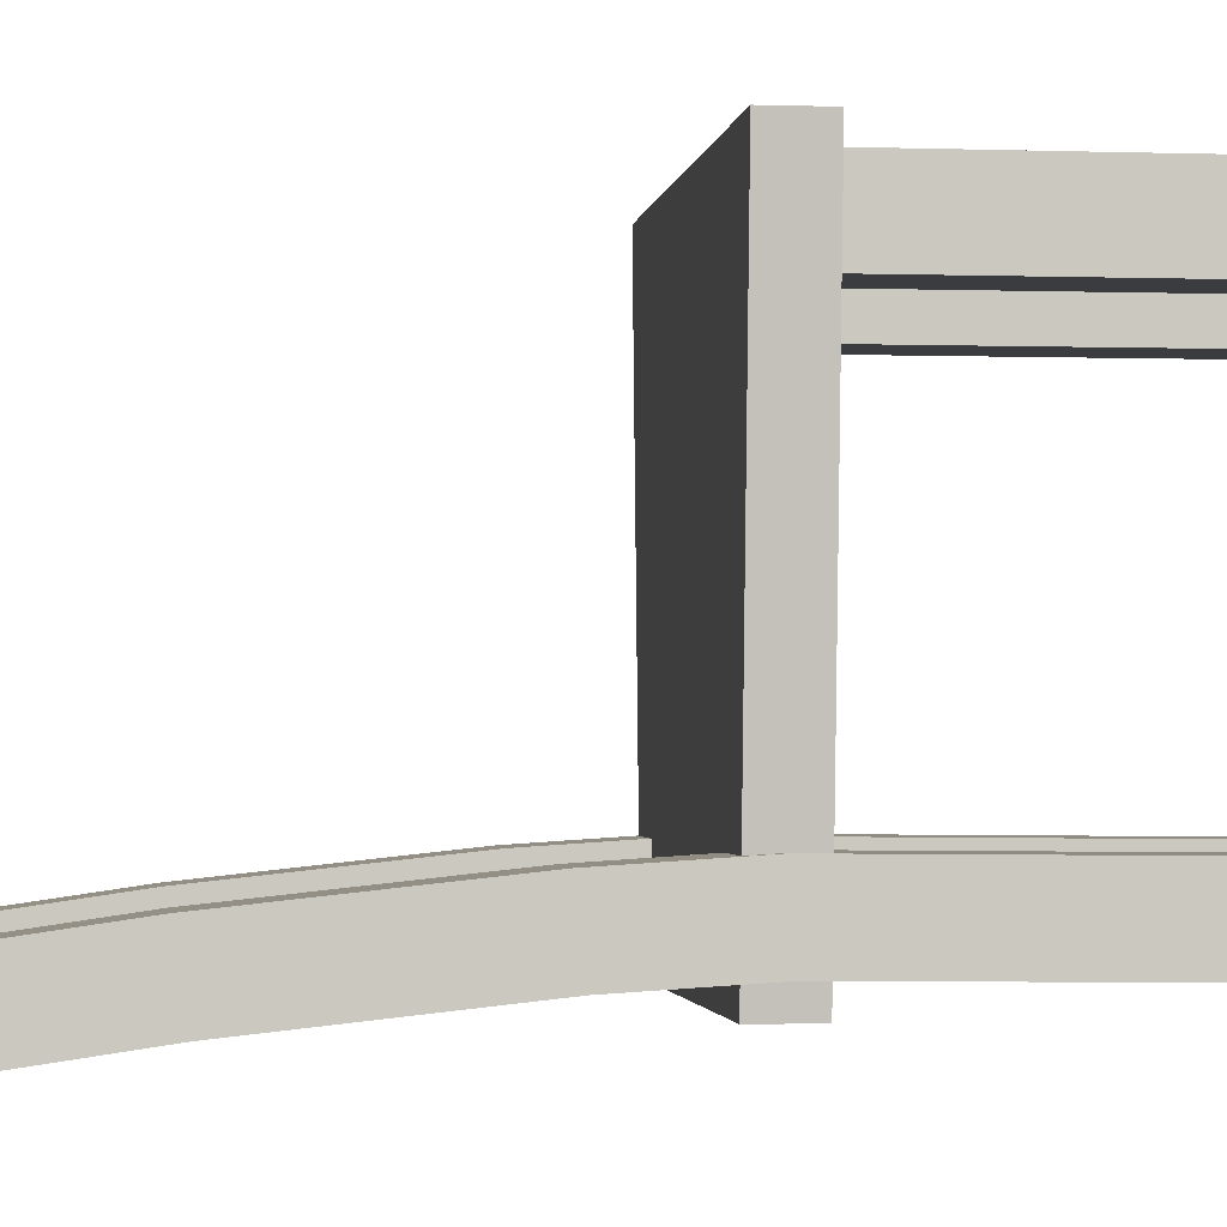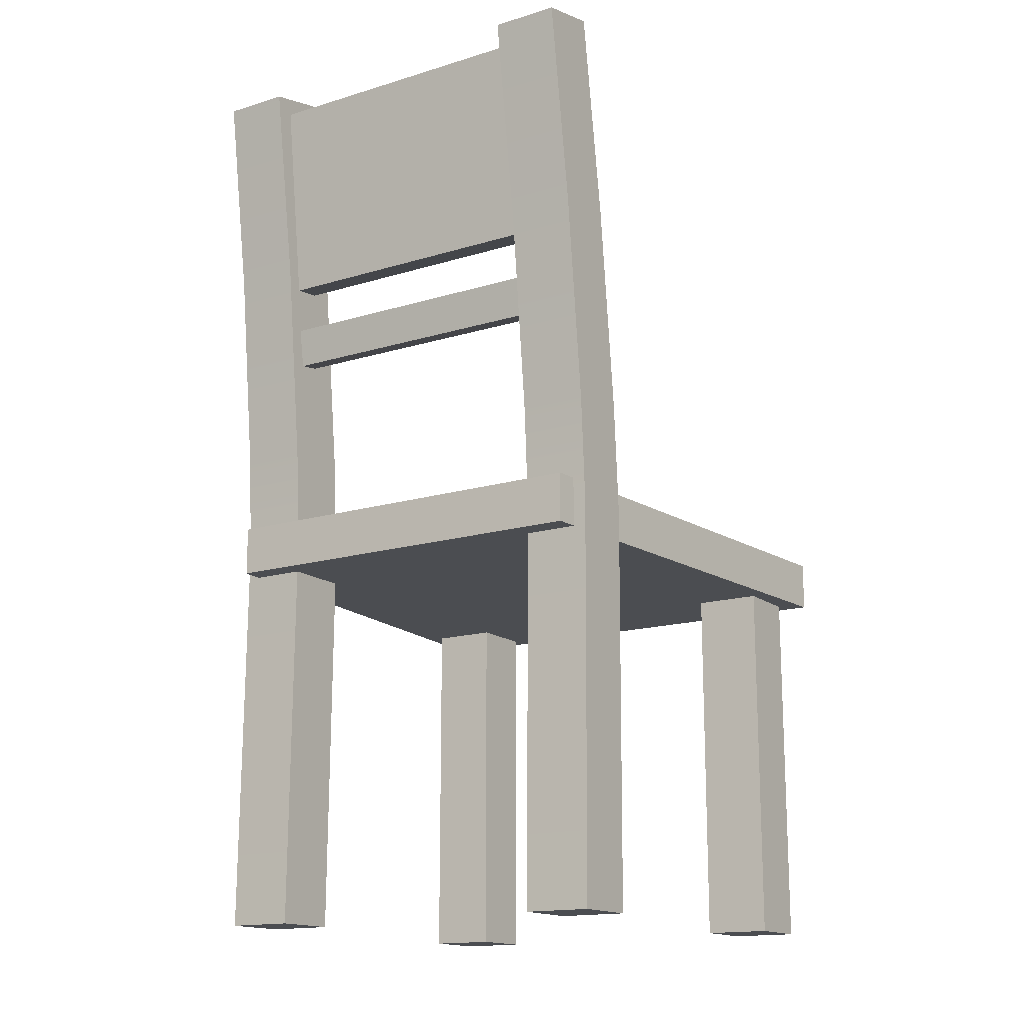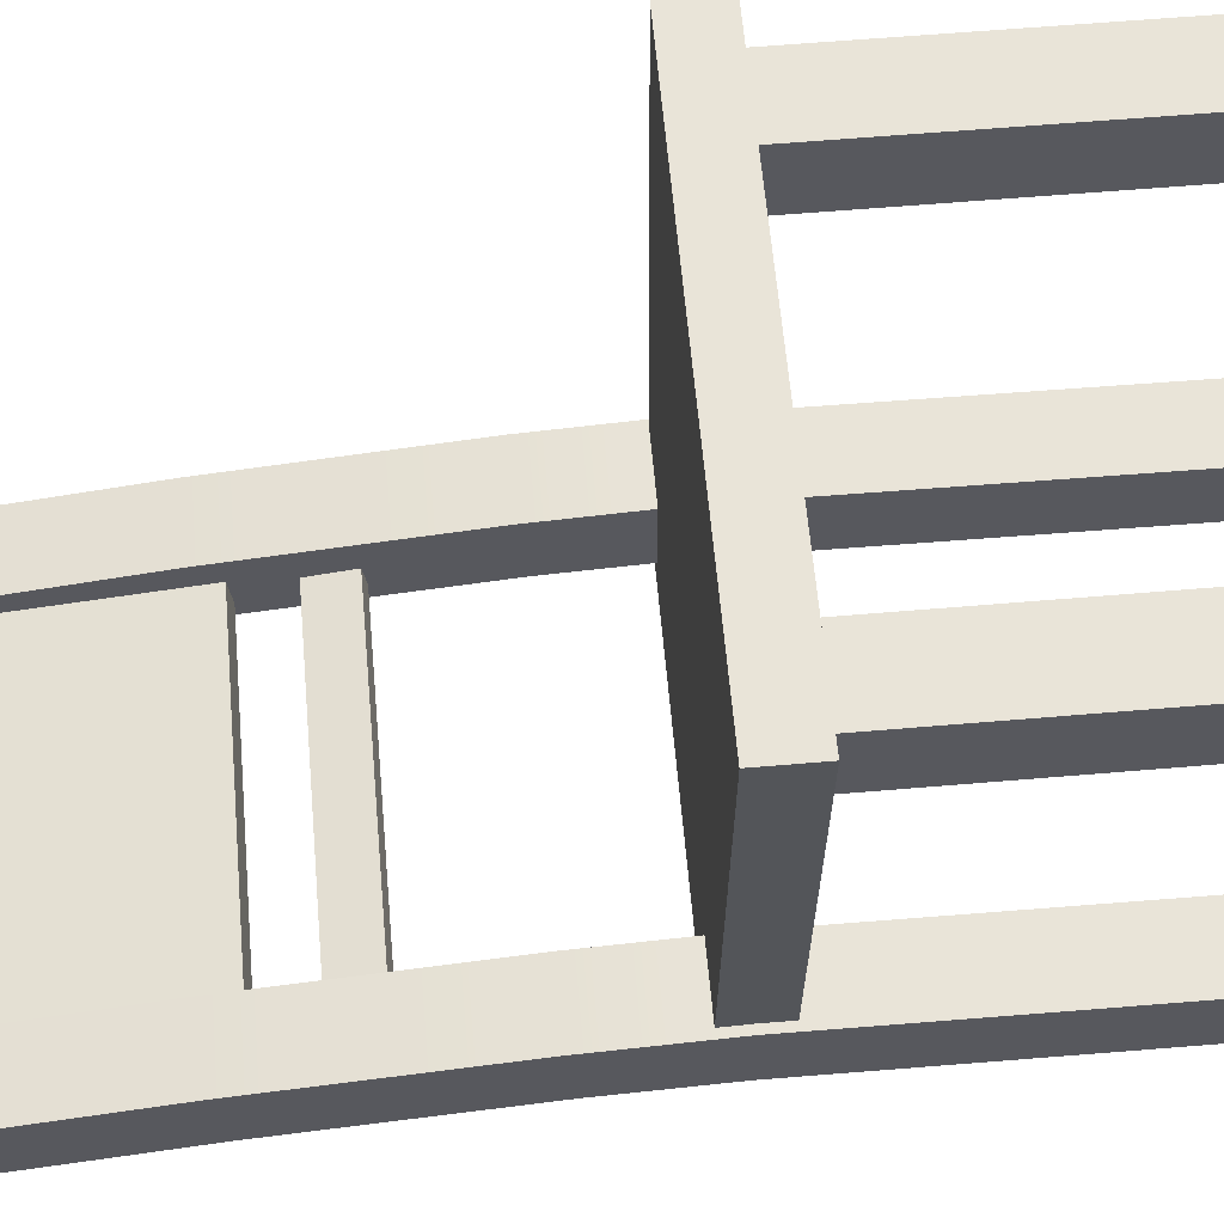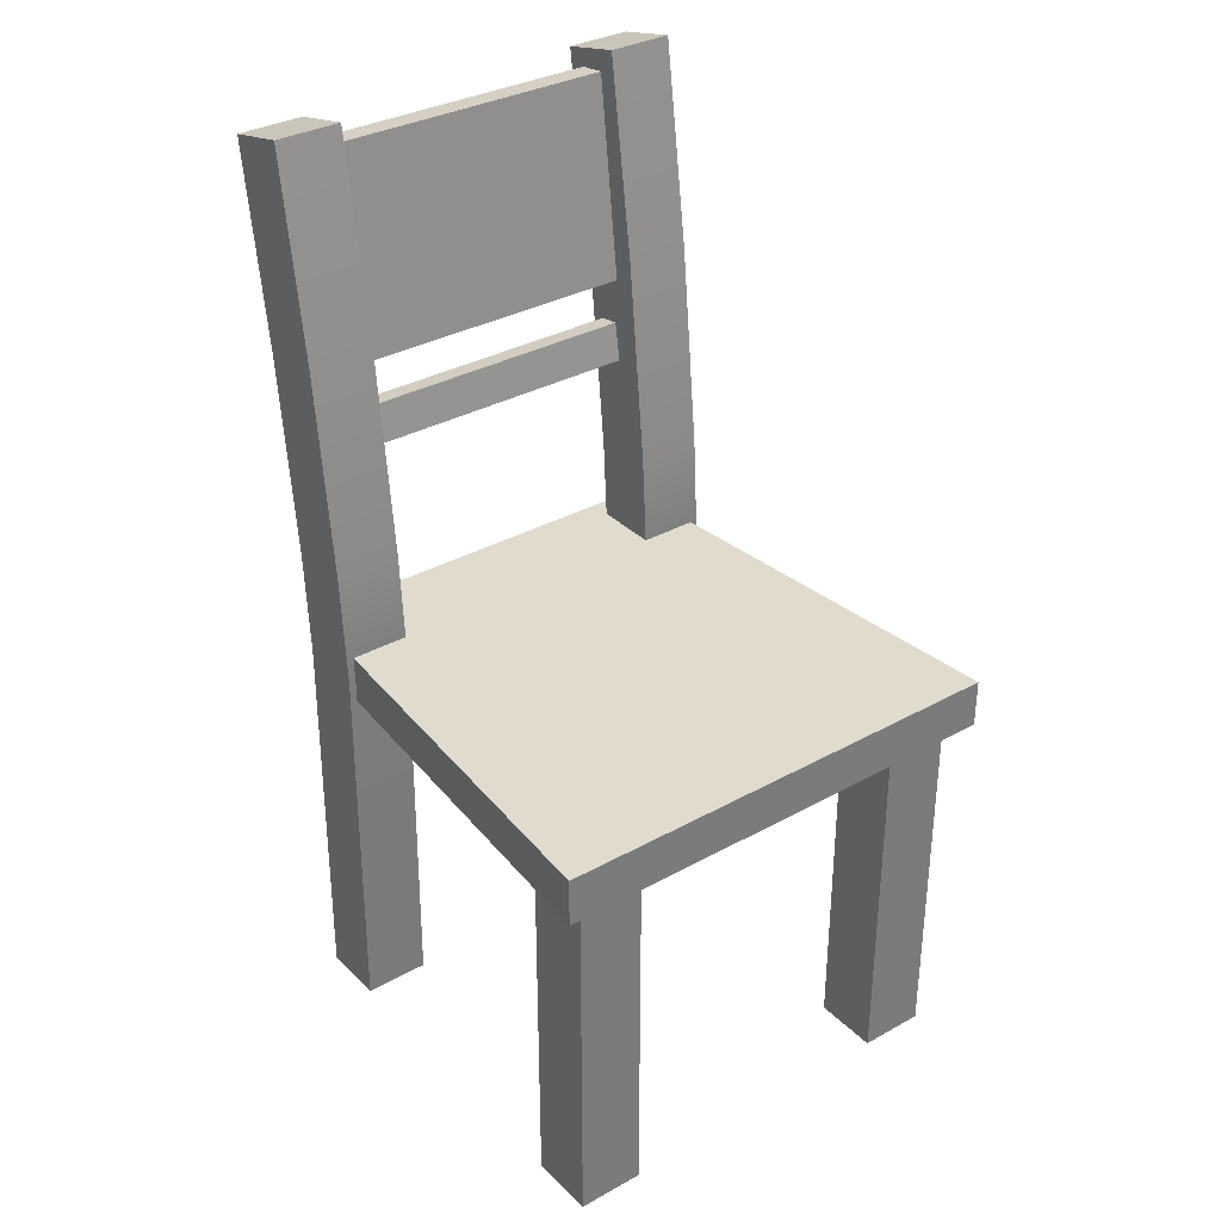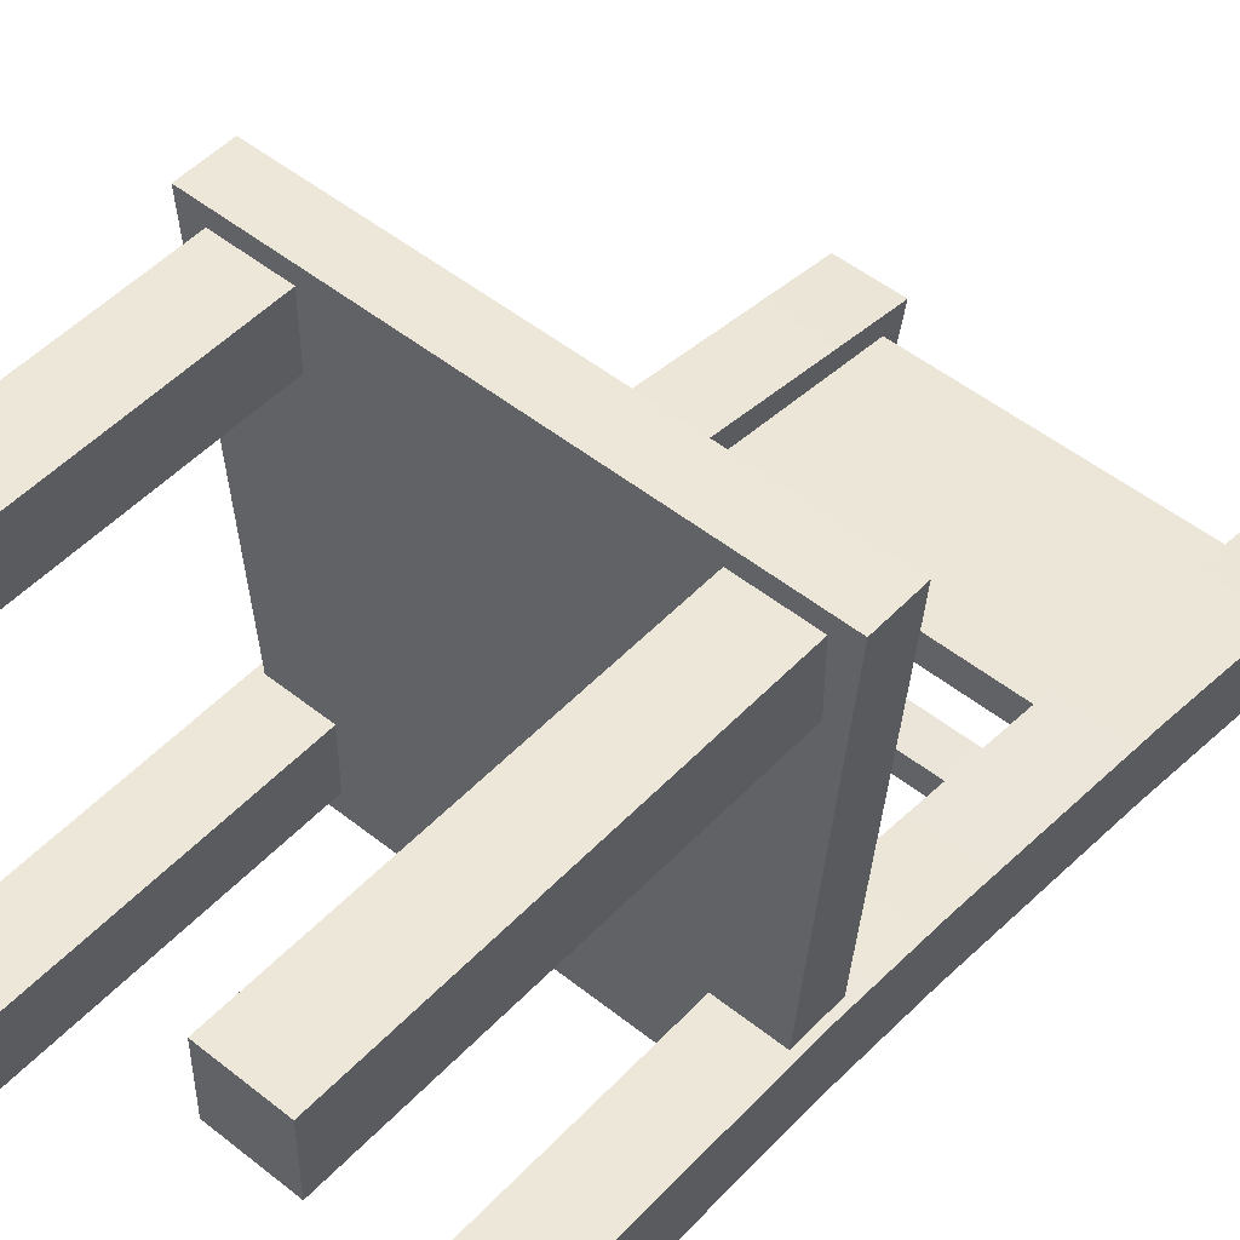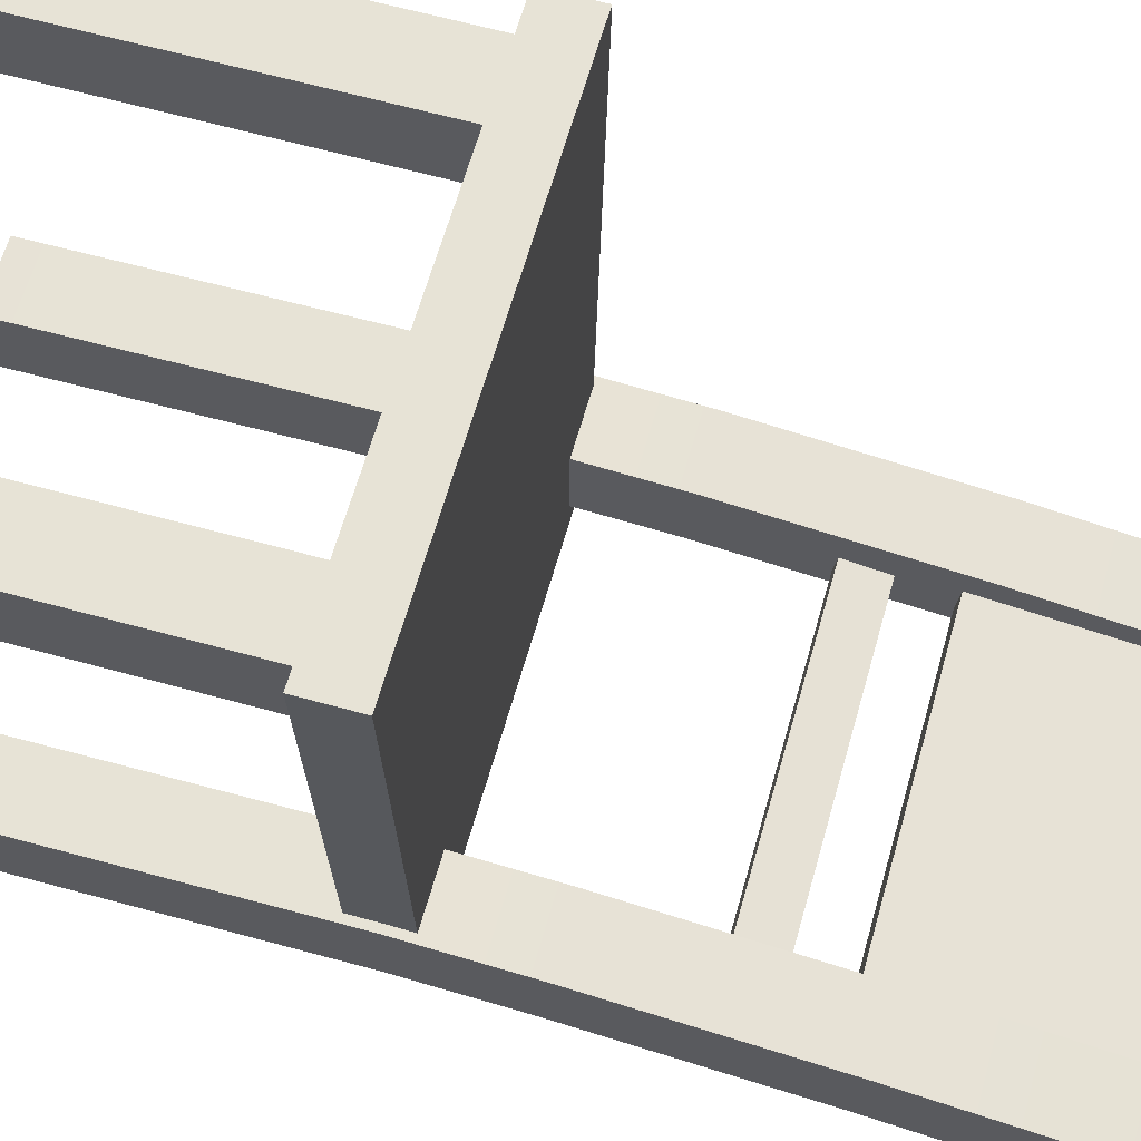
<metadata>
{"format":"obj","ext":"obj","renderer":"f3d","projection":"perspective","resolution":1024,"background":"white","views":[{"elev":-1.8,"azim":-97.1,"up":"+Z"},{"elev":-15.6,"azim":-147.2,"up":"+Y"},{"elev":60.3,"azim":-95.0,"up":"+Z"},{"elev":33.3,"azim":-37.3,"up":"+Y"},{"elev":50.0,"azim":41.3,"up":"+Z"},{"elev":62.7,"azim":105.7,"up":"+Z"}]}
</metadata>
<code>
g default
v -0.3035 0 0.313
v -0.2093 0 0.313
v -0.3035 0.5416 0.313
v -0.2093 0.5416 0.313
v -0.3035 0.5416 0.2188
v -0.2093 0.5416 0.2188
v -0.3035 0 0.2188
v -0.2093 0 0.2188
v 0.3035 0 0.313
v 0.2093 0 0.313
v 0.3035 0.5416 0.313
v 0.2093 0.5416 0.313
v 0.3035 0.5416 0.2188
v 0.2093 0.5416 0.2188
v 0.3035 0 0.2188
v 0.2093 0 0.2188
v -0.3375 0.5261 0.3375
v 0.3375 0.5261 0.3375
v -0.3375 0.5956 0.3375
v 0.3375 0.5956 0.3375
v -0.2813 0.5956 -0.3375
v 0.2813 0.5956 -0.3375
v -0.2813 0.5261 -0.3375
v 0.2813 0.5261 -0.3375
v -0.2586 1.273 -0.3181
v -0.2586 0.9835 -0.2826
v 0.2586 1.273 -0.3181
v 0.2586 0.9835 -0.2826
v 0.2586 1.268 -0.3573
v 0.2586 0.9787 -0.3218
v -0.2586 1.268 -0.3573
v -0.2586 0.9787 -0.3218
v -0.2586 0.9174 -0.2855
v -0.2586 0.8617 -0.2769
v 0.2586 0.9174 -0.2855
v 0.2586 0.8617 -0.2769
v 0.2586 0.9128 -0.3153
v 0.2586 0.8571 -0.3066
v -0.2586 0.9128 -0.3153
v -0.2586 0.8571 -0.3066
v -0.3021 0 -0.2158
v -0.2078 0 -0.2158
v -0.3021 1.309 -0.2948
v -0.2078 1.309 -0.2948
v -0.3021 1.288 -0.3867
v -0.2078 1.288 -0.3867
v -0.3021 0 -0.3101
v -0.2078 0 -0.3101
v 0.3021 0 -0.2158
v 0.2078 0 -0.2158
v 0.3021 1.309 -0.2948
v 0.2078 1.309 -0.2948
v 0.3021 1.288 -0.3867
v 0.2078 1.288 -0.3867
v 0.3021 0 -0.3101
v 0.2078 0 -0.3101
v -0.3021 0.562 -0.2106
v -0.3021 0.562 -0.3049
v -0.2078 0.562 -0.3049
v -0.2078 0.562 -0.2106
v 0.2078 0.562 -0.2106
v 0.2078 0.562 -0.3049
v 0.3021 0.562 -0.3049
v 0.3021 0.562 -0.2106
v -0.3021 0.7224 -0.2208
v -0.3021 0.7098 -0.3136
v -0.2078 0.7098 -0.3136
v -0.2078 0.7224 -0.2208
v 0.3021 0.7224 -0.2208
v 0.2078 0.7224 -0.2208
v 0.2078 0.7098 -0.3136
v 0.3021 0.7098 -0.3136
v -0.3021 1.016 -0.2523
v -0.3021 0.9996 -0.3447
v -0.2078 0.9996 -0.3447
v -0.2078 1.016 -0.2523
v 0.2078 1.016 -0.2523
v 0.2078 0.9996 -0.3447
v 0.3021 0.9996 -0.3447
v 0.3021 1.016 -0.2523
g pCube6
f 1 2 4 3
f 5 6 8 7
f 7 8 2 1
f 2 8 6 4
f 7 1 3 5
f 9 11 12 10
f 13 15 16 14
f 15 9 10 16
f 10 12 14 16
f 15 13 11 9
f 17 18 20 19
f 19 20 22 21
f 21 22 24 23
f 23 24 18 17
f 18 24 22 20
f 23 17 19 21
f 25 26 28 27
f 29 30 32 31
f 26 32 30 28
f 31 25 27 29
f 33 34 36 35
f 37 38 40 39
f 34 40 38 36
f 39 33 35 37
f 41 42 60 57
f 43 44 46 45
f 58 59 48 47
f 47 48 42 41
f 42 48 59 60
f 47 41 57 58
f 49 64 61 50
f 51 53 54 52
f 63 55 56 62
f 55 49 50 56
f 50 61 62 56
f 55 63 64 49
f 58 57 65 66
f 66 67 59 58
f 60 59 67 68
f 57 60 68 65
f 61 70 71 62
f 72 63 62 71
f 64 63 72 69
f 61 64 69 70
f 66 65 73 74
f 74 75 67 66
f 68 67 75 76
f 65 68 76 73
f 70 69 80 77
f 71 70 77 78
f 79 72 71 78
f 69 72 79 80
f 74 73 43 45
f 45 46 75 74
f 76 75 46 44
f 73 76 44 43
f 78 77 52 54
f 53 79 78 54
f 80 79 53 51
f 77 80 51 52

</code>
